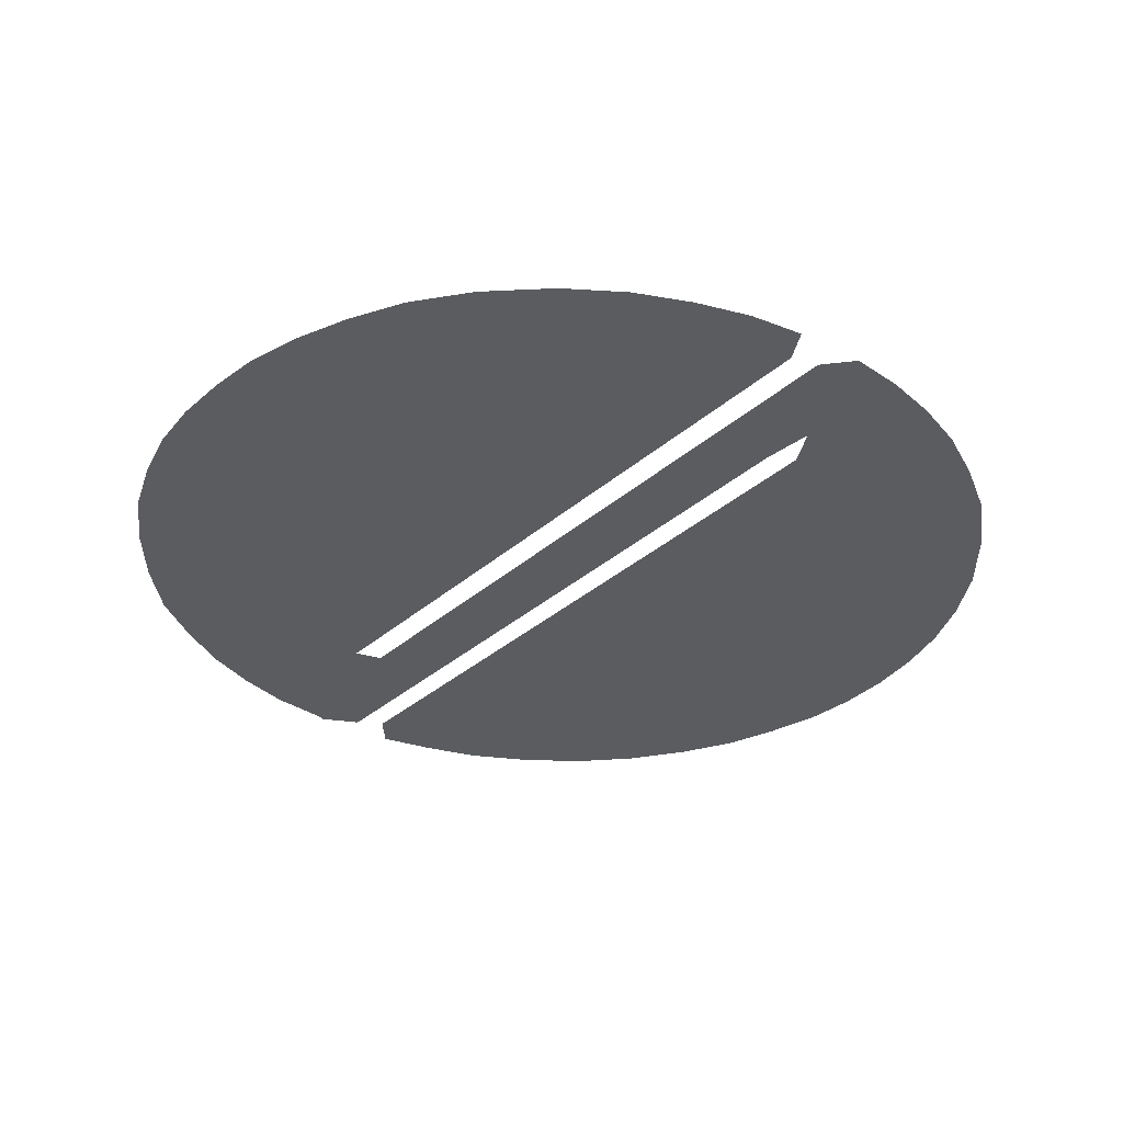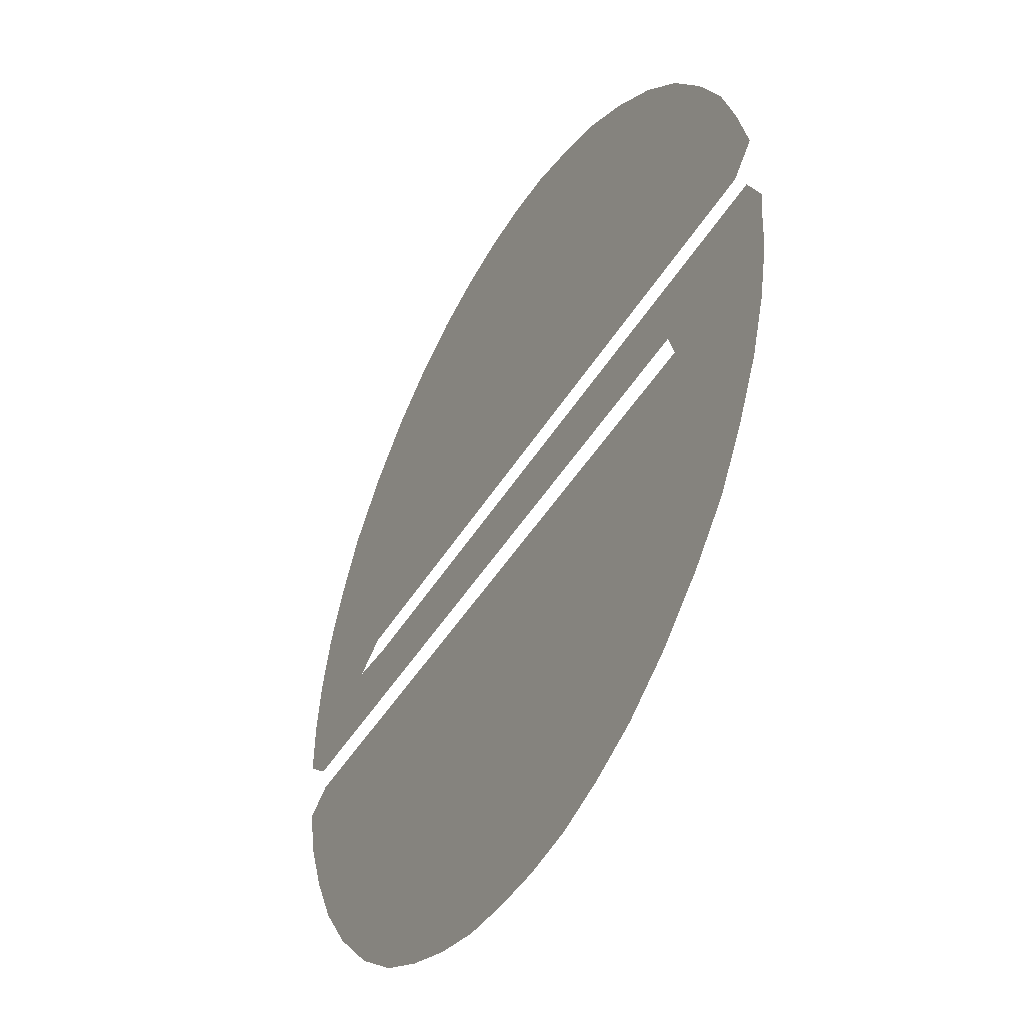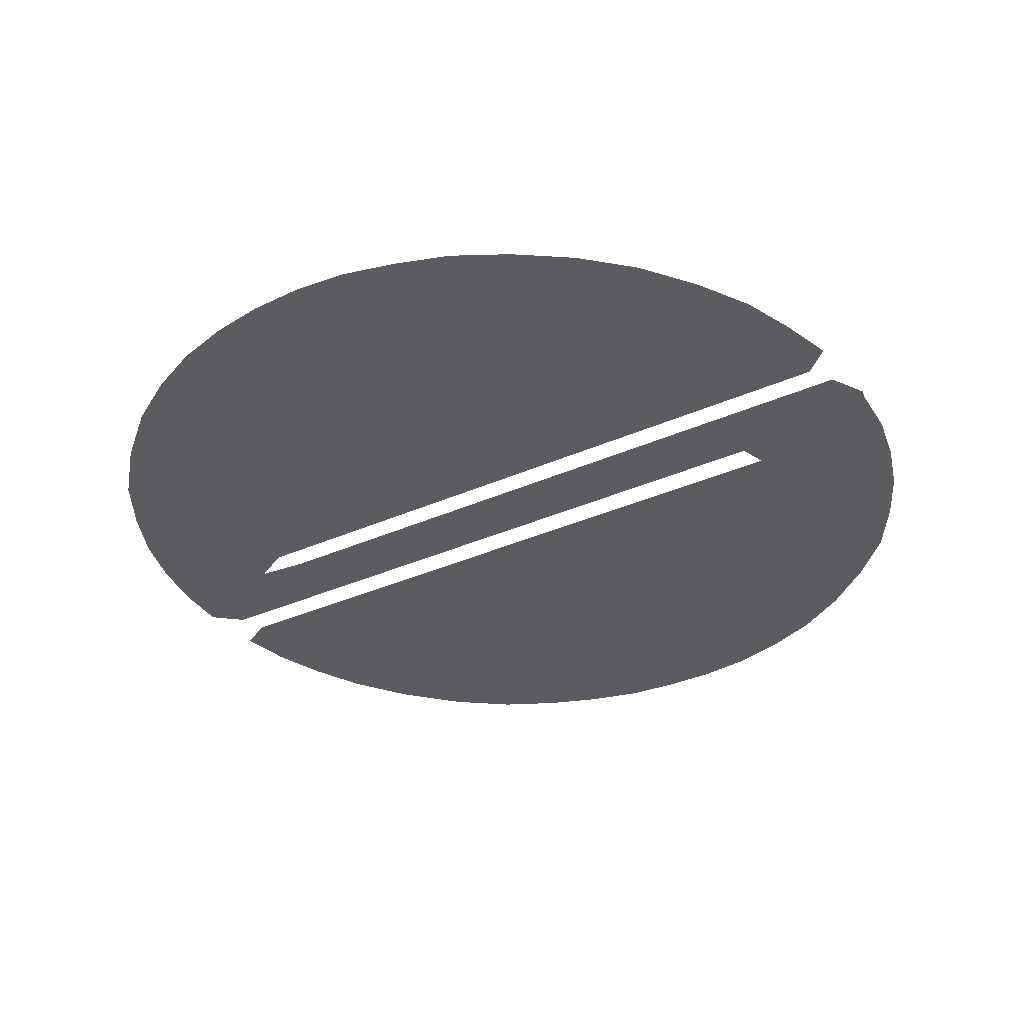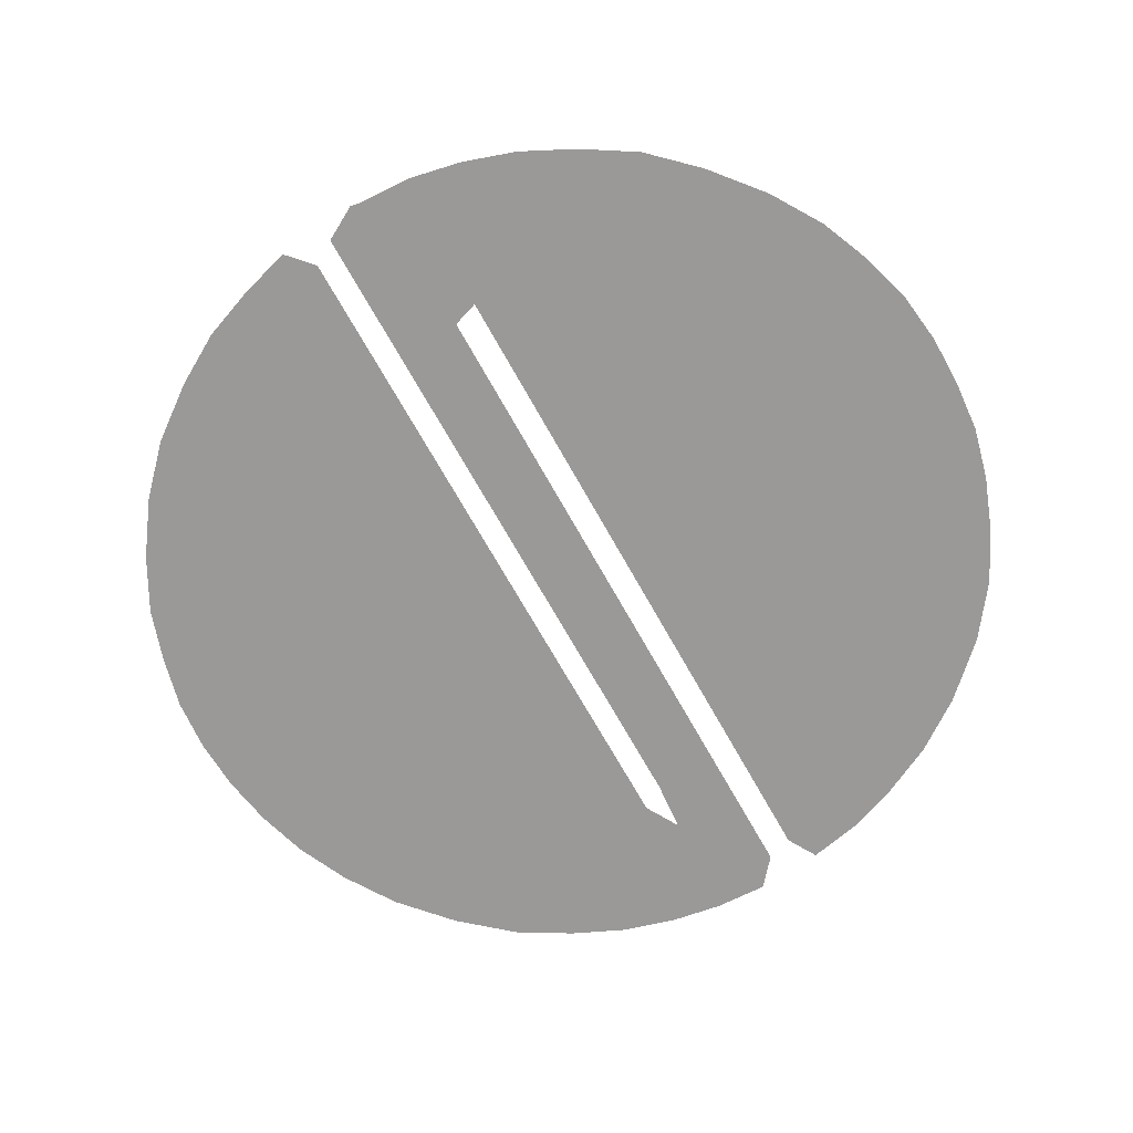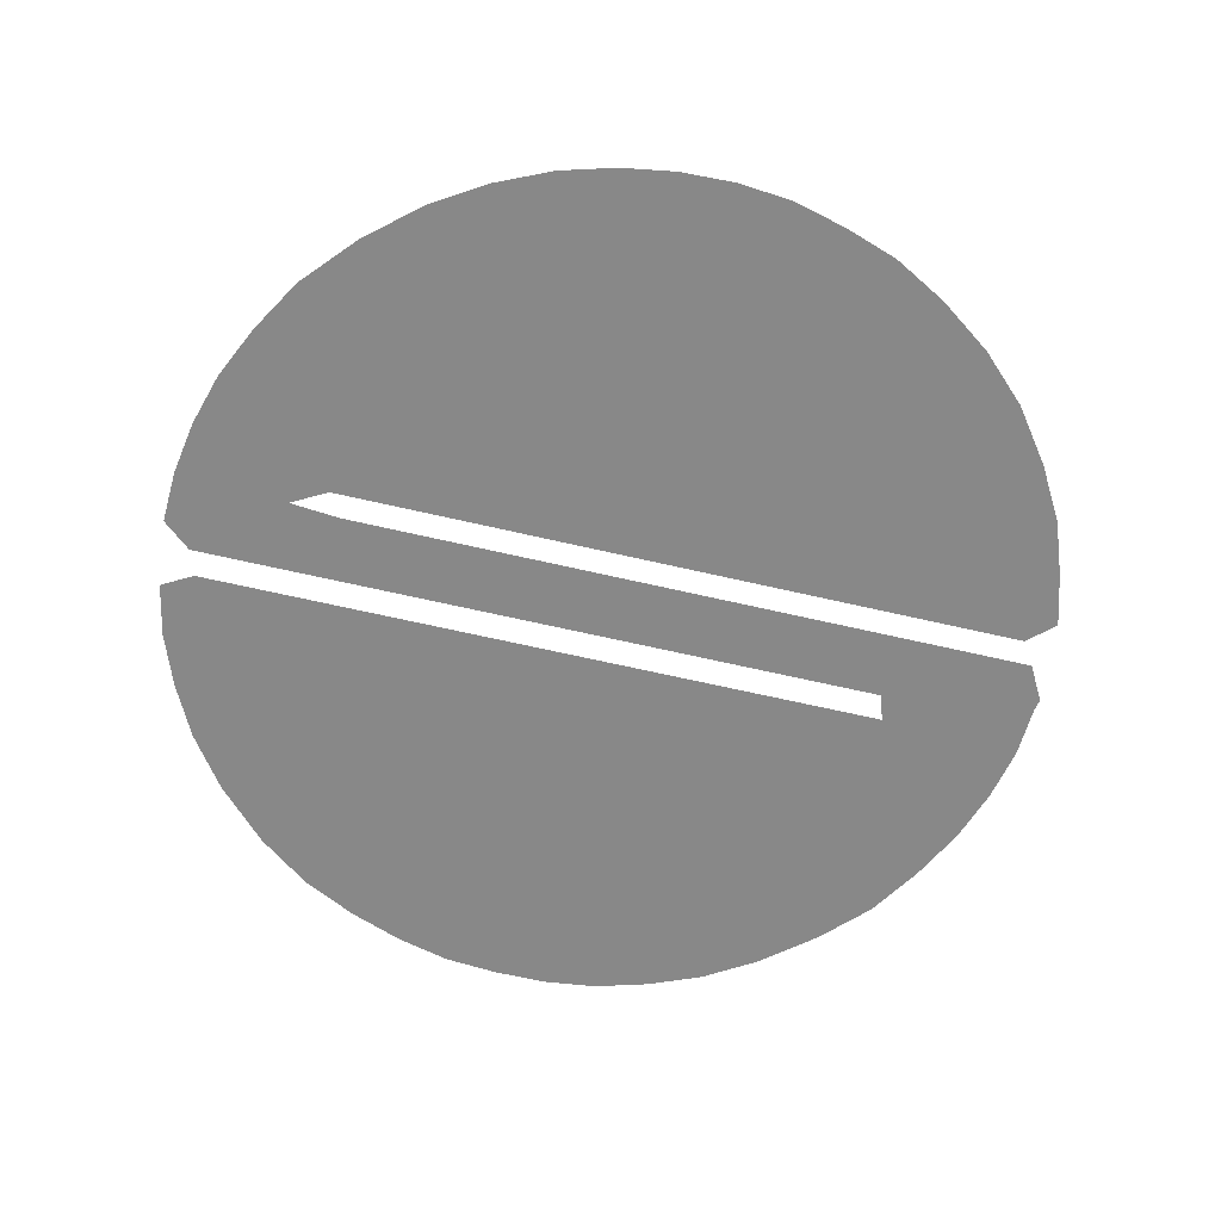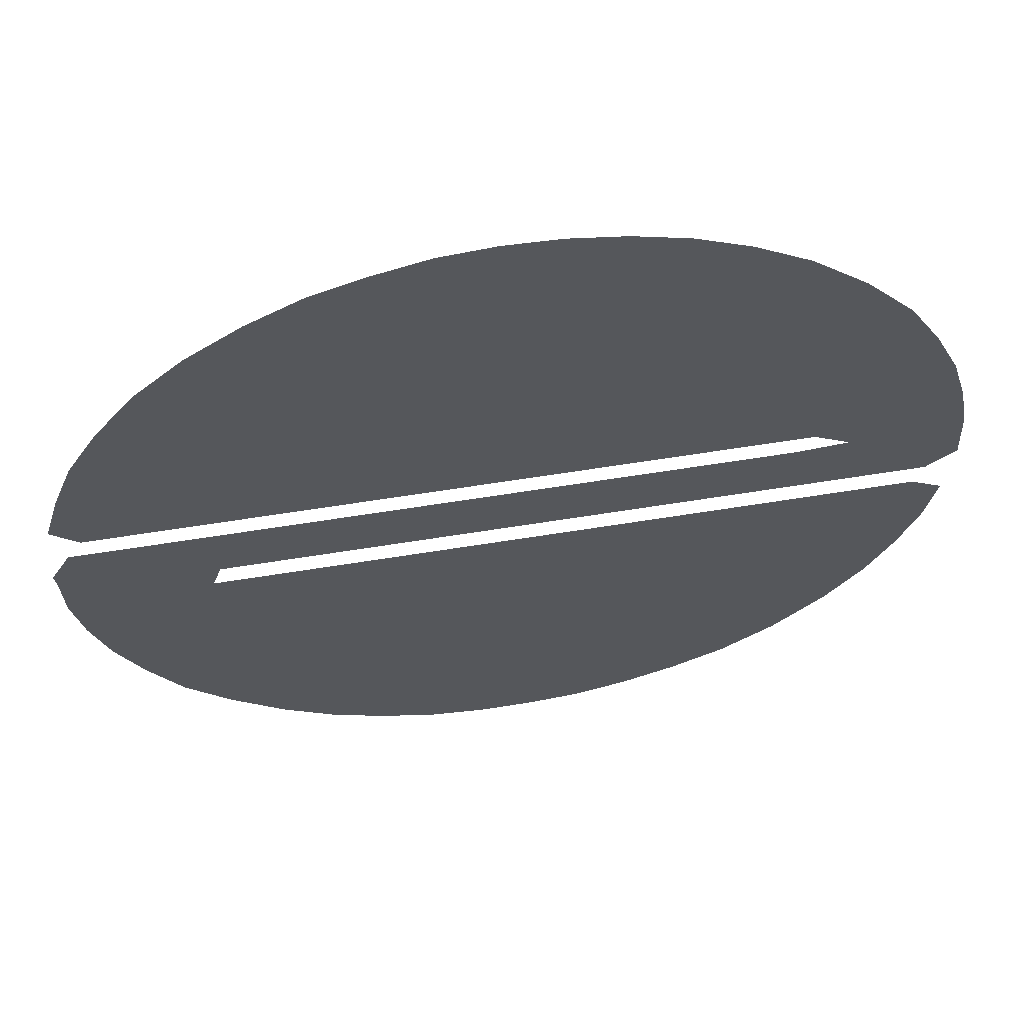
<metadata>
{"format":"obj","ext":"obj","renderer":"f3d","projection":"perspective","resolution":1024,"background":"white","views":[{"elev":-33.7,"azim":49.9,"up":"+Z"},{"elev":-44.4,"azim":-118.9,"up":"+Y"},{"elev":-35.3,"azim":-149.4,"up":"+Z"},{"elev":-69.1,"azim":-60.9,"up":"+Z"},{"elev":-62.8,"azim":166.6,"up":"+Z"},{"elev":61.2,"azim":-9.4,"up":"+Y"}]}
</metadata>
<code>
v 0 0.5012 0
v 0.02244 0.5412 0
v 0.08229 0.5412 0
v 0.1421 0.5412 0
v 0.202 0.5412 0
v 0.2619 0.5412 0
v 0.3217 0.5412 0
v 0.3816 0.5412 0
v 0.4414 0.5412 0
v 0.5012 0.5412 0
v 0.5611 0.5412 0
v 0.621 0.5412 0
v 0.6808 0.5412 0
v 0.7407 0.5412 0
v 0.8005 0.5412 0
v 0.8579 0.5461 0
v 0.818 0.5686 0
v 0.7581 0.5686 0
v 0.6983 0.5686 0
v 0.6384 0.5686 0
v 0.5786 0.5686 0
v 0.5187 0.5686 0
v 0.4588 0.5686 0
v 0.399 0.5686 0
v 0.3392 0.5686 0
v 0.2793 0.5686 0
v 0.2195 0.5686 0
v 0.1596 0.5686 0
v 0.09975 0.5686 0
v 0.0399 0.5686 0
v 0.009975 0.596 0
v 0.02743 0.6559 0
v 0.04988 0.7157 0
v 0.08479 0.7756 0
v 0.1297 0.8354 0
v 0.182 0.8853 0
v 0.2419 0.9277 0
v 0.3018 0.9601 0
v 0.3616 0.98 0
v 0.4214 0.995 0
v 0.4813 1 0
v 0.5412 0.9975 0
v 0.601 0.9875 0
v 0.6609 0.9701 0
v 0.7207 0.9426 0
v 0.7805 0.9052 0
v 0.8404 0.8529 0
v 0.8928 0.793 0
v 0.9277 0.7332 0
v 0.9551 0.6733 0
v 0.9726 0.6135 0
v 0.9825 0.5536 0
v 0.985 0.4938 0
v 0.9526 0.4663 0
v 0.8928 0.4663 0
v 0.8329 0.4663 0
v 0.7731 0.4663 0
v 0.7132 0.4663 0
v 0.6534 0.4663 0
v 0.5935 0.4663 0
v 0.5337 0.4663 0
v 0.4738 0.4663 0
v 0.414 0.4663 0
v 0.3541 0.4663 0
v 0.2943 0.4663 0
v 0.2344 0.4663 0
v 0.1746 0.4663 0
v 0.1646 0.4364 0
v 0.2244 0.4364 0
v 0.2843 0.4364 0
v 0.3441 0.4364 0
v 0.404 0.4364 0
v 0.4638 0.4364 0
v 0.5237 0.4364 0
v 0.5835 0.4364 0
v 0.6434 0.4364 0
v 0.7032 0.4364 0
v 0.7631 0.4364 0
v 0.8229 0.4364 0
v 0.8828 0.4364 0
v 0.9426 0.4364 0
v 0.9776 0.4165 0
v 0.9651 0.3566 0
v 0.9426 0.2968 0
v 0.9127 0.2369 0
v 0.8703 0.1771 0
v 0.813 0.1172 0
v 0.7531 0.07232 0
v 0.6933 0.04239 0
v 0.6334 0.01995 0
v 0.5736 0.004987 0
v 0.5137 0 0
v 0.4539 0 0
v 0.394 0.007481 0
v 0.3342 0.02494 0
v 0.2743 0.04988 0
v 0.2145 0.08728 0
v 0.1546 0.1372 0
v 0.1047 0.1895 0
v 0.06733 0.2494 0
v 0.03741 0.3092 0
v 0.01746 0.3691 0
v 0.004987 0.4289 0
v 0.002494 0.4888 0
f 23 41 40
f 18 48 47
f 76 88 87
f 76 89 88
f 22 41 23
f 23 39 24
f 23 40 39
f 9 62 10
f 75 89 76
f 69 100 99
f 68 100 69
f 68 101 100
f 72 95 94
f 72 96 95
f 69 99 98
f 18 47 19
f 19 47 46
f 19 46 20
f 21 44 43
f 21 43 22
f 16 55 52
f 16 52 51
f 9 63 62
f 7 65 64
f 27 35 34
f 24 39 38
f 80 84 83
f 75 90 89
f 74 92 91
f 74 91 90
f 74 90 75
f 1 104 2
f 2 104 3
f 22 42 41
f 22 43 42
f 20 46 45
f 21 45 44
f 20 45 21
f 52 54 53
f 52 55 54
f 16 51 50
f 25 37 36
f 24 38 25
f 25 38 37
f 7 64 8
f 8 64 63
f 8 63 9
f 5 66 6
f 6 65 7
f 6 66 65
f 30 32 31
f 29 32 30
f 29 33 32
f 80 83 81
f 81 83 82
f 73 93 92
f 73 92 74
f 72 94 73
f 73 94 93
f 10 61 11
f 10 62 61
f 17 48 18
f 17 49 48
f 16 50 17
f 17 50 49
f 16 56 55
f 15 56 16
f 78 86 85
f 68 102 101
f 69 98 70
f 70 98 97
f 5 67 66
f 3 68 67
f 28 33 29
f 27 34 28
f 28 34 33
f 25 36 26
f 26 35 27
f 26 36 35
f 11 61 60
f 11 60 12
f 79 84 80
f 79 85 84
f 78 85 79
f 68 103 102
f 3 103 68
f 3 104 103
f 70 97 71
f 71 96 72
f 71 97 96
f 76 87 77
f 77 87 86
f 77 86 78
f 13 59 58
f 12 59 13
f 12 60 59
f 13 58 14
f 4 67 5
f 3 67 4
f 14 58 57
f 14 57 15
f 15 57 56

</code>
